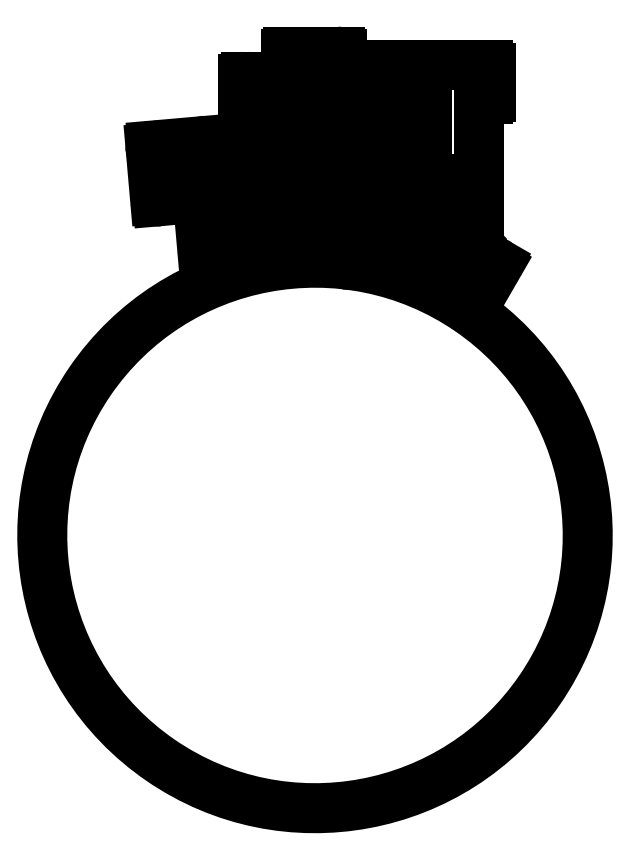
<metadata>
{"format":"dxf","ext":"dxf","renderer":"ezdxf+matplotlib","layout":"modelspace","background":"white","min_lineweight":24,"dpi":150}
</metadata>
<code>
0
SECTION
2
ENTITIES
0
LINE
8
0
10
129.7
20
-191.4
11
130.5
21
-200.9
0
LINE
8
0
10
106.7
20
-204
11
129.6
21
-202
0
LINE
8
0
10
103.8
20
-182.3
11
105.6
21
-203.1
0
LINE
8
0
10
108.8
20
-159.6
11
123.1
21
-158.4
0
LINE
8
0
10
83.59
20
-158
11
106.5
21
-156
0
LINE
8
0
10
107.6
20
-156.9
11
107.7
21
-158.7
0
LINE
8
0
10
85.77
20
-182.9
11
102.7
21
-181.4
0
LINE
8
0
10
82.68
20
-159.1
11
84.69
21
-182
0
LINE
8
0
10
130.7
20
-190.3
11
172.2
21
-190.3
0
LINE
8
0
10
124
20
-157.4
11
124
21
-128.3
0
LINE
8
0
10
125
20
-127.3
11
142
21
-127.3
0
LINE
8
0
10
144
20
-116.3
11
167
21
-116.3
0
LINE
8
0
10
168
20
-121.3
11
168
21
-117.3
0
LINE
8
0
10
143
20
-126.3
11
143
21
-117.3
0
LINE
8
0
10
169.9
20
-210
11
173.1
21
-191.5
0
LINE
8
0
10
229.5
20
-205.9
11
237.1
21
-210.3
0
LINE
8
0
10
226.2
20
-231.3
11
237.5
21
-211.7
0
LINE
8
0
10
229
20
-205.1
11
229
21
-138.3
0
ARC
8
0
10
156
20
-331.9
40
121.6
50
55.55
51
415.6
0
LINE
8
0
10
169
20
-122.3
11
233.3
21
-122.3
0
LINE
8
0
10
230
20
-137.3
11
233.3
21
-137.3
0
LINE
8
0
10
234.3
20
-136.3
11
234.3
21
-123.3
0
ARC
8
0
10
129.5
20
-201
40
1
50
275
51
5
0
ARC
8
0
10
106.6
20
-203
40
1
50
185
51
545
0
ARC
8
0
10
102.8
20
-182.4
40
1
50
5
51
365
0
ARC
8
0
10
85.68
20
-181.9
40
1
50
185
51
545
0
ARC
8
0
10
83.68
20
-159
40
1
50
95
51
455
0
ARC
8
0
10
106.6
20
-157
40
1
50
5
51
365
0
ARC
8
0
10
108.7
20
-158.6
40
1
50
185
51
545
0
ARC
8
0
10
123
20
-157.4
40
1
50
275
51
635
0
ARC
8
0
10
125
20
-128.3
40
1
50
90
51
450
0
ARC
8
0
10
142
20
-126.3
40
1
50
270
51
630
0
ARC
8
0
10
144
20
-117.3
40
1
50
90
51
450
0
ARC
8
0
10
167
20
-117.3
40
1
50
0
51
360
0
ARC
8
0
10
169
20
-121.3
40
1
50
180
51
540
0
ARC
8
0
10
233.3
20
-123.3
40
1
50
0
51
90
0
ARC
8
0
10
233.3
20
-136.3
40
1
50
270
51
0
0
ARC
8
0
10
230
20
-138.3
40
1
50
90
51
180
0
ARC
8
0
10
230
20
-205.1
40
1
50
180
51
540
0
ARC
8
0
10
236.6
20
-211.2
40
1
50
330
51
690
0
ARC
8
0
10
225.3
20
-230.8
40
1
50
235.6
51
595.6
0
ARC
8
0
10
170.9
20
-210.2
40
1
50
170
51
530
0
ARC
8
0
10
172.2
20
-191.3
40
1
50
350
51
710
0
ARC
8
0
10
130.7
20
-191.3
40
1
50
90
51
450
0
ARC
8
0
10
106.3
20
-177.2
40
1.1
50
81.86
51
108.1
0
ARC
8
0
10
106.3
20
-177.2
40
1.1
50
224.5
51
288.1
0
ARC
8
0
10
146
20
-133.5
40
1.1
50
256.9
51
283.1
0
ARC
8
0
10
146
20
-133.5
40
1.1
50
436.9
51
463.1
0
ARC
8
0
10
146
20
-171.5
40
1.1
50
256.9
51
283.1
0
ARC
8
0
10
146
20
-171.5
40
1.1
50
436.9
51
463.1
0
ARC
8
0
10
184
20
-145.5
40
1.1
50
256.9
51
283.1
0
ARC
8
0
10
184
20
-145.5
40
1.1
50
436.9
51
463.1
0
ARC
8
0
10
184
20
-183.5
40
1.1
50
256.9
51
283.1
0
ARC
8
0
10
184
20
-183.5
40
1.1
50
436.9
51
463.1
0
ARC
8
0
10
210.3
20
-214.8
40
1.1
50
230.2
51
253.1
0
ARC
8
0
10
210.3
20
-214.8
40
1.1
50
406.9
51
449.8
0
LINE
8
0
10
108.6
20
-200.5
11
127.1
21
-198.9
0
LINE
8
0
10
127.1
20
-198.9
11
125.5
21
-180.5
0
LINE
8
0
10
125.5
20
-180.5
11
107
21
-182.1
0
LINE
8
0
10
107
20
-182.1
11
108.6
21
-200.5
0
LINE
8
0
10
107
20
-181.6
11
125.4
21
-180
0
LINE
8
0
10
125.4
20
-180
11
123.8
21
-161.6
0
LINE
8
0
10
123.8
20
-161.6
11
105.4
21
-163.2
0
LINE
8
0
10
105.4
20
-163.2
11
106.5
21
-176.1
0
LINE
8
0
10
106.7
20
-178.2
11
107
21
-181.6
0
LINE
8
0
10
87.73
20
-179.5
11
105.6
21
-177.9
0
LINE
8
0
10
106
20
-176.1
11
104.5
21
-159.4
0
LINE
8
0
10
104.5
20
-159.4
11
86.11
21
-161.1
0
LINE
8
0
10
86.11
20
-161.1
11
87.73
21
-179.5
0
LINE
8
0
10
127.3
20
-187
11
145.8
21
-187
0
LINE
8
0
10
145.8
20
-187
11
145.8
21
-172.6
0
LINE
8
0
10
145.8
20
-170.5
11
145.8
21
-168.5
0
LINE
8
0
10
145.8
20
-168.5
11
127.3
21
-168.5
0
LINE
8
0
10
127.3
20
-168.5
11
127.3
21
-187
0
LINE
8
0
10
127.3
20
-168
11
145.8
21
-168
0
LINE
8
0
10
145.8
20
-168
11
145.8
21
-149.5
0
LINE
8
0
10
145.8
20
-149.5
11
127.3
21
-149.5
0
LINE
8
0
10
127.3
20
-149.5
11
127.3
21
-168
0
LINE
8
0
10
127.3
20
-149
11
145.8
21
-149
0
LINE
8
0
10
145.8
20
-149
11
145.8
21
-134.6
0
LINE
8
0
10
145.8
20
-132.5
11
145.8
21
-130.5
0
LINE
8
0
10
145.8
20
-130.5
11
127.3
21
-130.5
0
LINE
8
0
10
127.3
20
-130.5
11
127.3
21
-149
0
LINE
8
0
10
146.3
20
-176
11
164.8
21
-176
0
LINE
8
0
10
164.8
20
-176
11
164.8
21
-157.5
0
LINE
8
0
10
164.8
20
-157.5
11
146.3
21
-157.5
0
LINE
8
0
10
146.3
20
-157.5
11
146.3
21
-170.5
0
LINE
8
0
10
146.3
20
-172.6
11
146.3
21
-176
0
LINE
8
0
10
146.3
20
-157
11
164.8
21
-157
0
LINE
8
0
10
164.8
20
-157
11
164.8
21
-138.5
0
LINE
8
0
10
164.8
20
-138.5
11
146.3
21
-138.5
0
LINE
8
0
10
146.3
20
-138.5
11
146.3
21
-157
0
LINE
8
0
10
146.3
20
-138
11
164.8
21
-138
0
LINE
8
0
10
164.8
20
-138
11
164.8
21
-119.5
0
LINE
8
0
10
164.8
20
-119.5
11
146.3
21
-119.5
0
LINE
8
0
10
146.3
20
-119.5
11
146.3
21
-132.5
0
LINE
8
0
10
146.3
20
-134.6
11
146.3
21
-138
0
LINE
8
0
10
165.3
20
-186
11
183.8
21
-186
0
LINE
8
0
10
183.8
20
-186
11
183.8
21
-184.6
0
LINE
8
0
10
183.8
20
-182.5
11
183.8
21
-167.5
0
LINE
8
0
10
183.8
20
-167.5
11
165.3
21
-167.5
0
LINE
8
0
10
165.3
20
-167.5
11
165.3
21
-186
0
LINE
8
0
10
165.3
20
-167
11
183.8
21
-167
0
LINE
8
0
10
183.8
20
-167
11
183.8
21
-148.5
0
LINE
8
0
10
183.8
20
-148.5
11
165.3
21
-148.5
0
LINE
8
0
10
165.3
20
-148.5
11
165.3
21
-167
0
LINE
8
0
10
165.3
20
-148
11
183.8
21
-148
0
LINE
8
0
10
183.8
20
-148
11
183.8
21
-146.6
0
LINE
8
0
10
183.8
20
-144.5
11
183.8
21
-129.5
0
LINE
8
0
10
183.8
20
-129.5
11
165.3
21
-129.5
0
LINE
8
0
10
165.3
20
-129.5
11
165.3
21
-148
0
LINE
8
0
10
184.3
20
-188
11
202.8
21
-188
0
LINE
8
0
10
202.8
20
-188
11
202.8
21
-169.5
0
LINE
8
0
10
202.8
20
-169.5
11
184.3
21
-169.5
0
LINE
8
0
10
184.3
20
-169.5
11
184.3
21
-182.5
0
LINE
8
0
10
184.3
20
-184.6
11
184.3
21
-188
0
LINE
8
0
10
184.3
20
-169
11
202.8
21
-169
0
LINE
8
0
10
202.8
20
-169
11
202.8
21
-150.5
0
LINE
8
0
10
202.8
20
-150.5
11
184.3
21
-150.5
0
LINE
8
0
10
184.3
20
-150.5
11
184.3
21
-169
0
LINE
8
0
10
184.3
20
-150
11
202.8
21
-150
0
LINE
8
0
10
202.8
20
-150
11
202.8
21
-131.5
0
LINE
8
0
10
202.8
20
-131.5
11
184.3
21
-131.5
0
LINE
8
0
10
184.3
20
-131.5
11
184.3
21
-144.5
0
LINE
8
0
10
184.3
20
-146.6
11
184.3
21
-150
0
LINE
8
0
10
173.3
20
-209.3
11
191.1
21
-212.4
0
LINE
8
0
10
191.9
20
-210.2
11
194.7
21
-194.3
0
LINE
8
0
10
194.7
20
-194.3
11
176.5
21
-191.1
0
LINE
8
0
10
176.5
20
-191.1
11
173.3
21
-209.3
0
LINE
8
0
10
191.1
20
-212.5
11
208.3
21
-218.7
0
LINE
8
0
10
208.8
20
-218
11
209.6
21
-215.6
0
LINE
8
0
10
210.3
20
-213.7
11
214.8
21
-201.4
0
LINE
8
0
10
214.8
20
-201.4
11
197.4
21
-195.1
0
LINE
8
0
10
197.4
20
-195.1
11
191.9
21
-210.2
0
LINE
8
0
10
191.1
20
-212.4
11
191.1
21
-212.5
0
LINE
8
0
10
208.3
20
-218.8
11
224.3
21
-228.1
0
LINE
8
0
10
224.3
20
-228.1
11
233.6
21
-212
0
LINE
8
0
10
233.6
20
-212
11
217.6
21
-202.8
0
LINE
8
0
10
217.6
20
-202.8
11
211.1
21
-214
0
LINE
8
0
10
210
20
-215.8
11
208.8
21
-218
0
LINE
8
0
10
208.3
20
-218.7
11
208.3
21
-218.8
0
LINE
8
0
10
207.3
20
-193.8
11
225.8
21
-193.8
0
LINE
8
0
10
225.8
20
-193.8
11
225.8
21
-175.3
0
LINE
8
0
10
225.8
20
-175.3
11
207.3
21
-175.3
0
LINE
8
0
10
207.3
20
-175.3
11
207.3
21
-193.8
0
LINE
8
0
10
206
20
-172.1
11
206
21
-123.3
0
LINE
8
0
10
207
20
-173.1
11
228
21
-173.1
0
ARC
8
0
10
205
20
-123.3
40
1
50
0
51
90
0
ARC
8
0
10
207
20
-172.1
40
1
50
180
51
270
0
ARC
8
0
10
228
20
-174.1
40
1
50
0
51
90
0
CIRCLE
8
0
10
106.3
20
-177.2
40
1.1
0
CIRCLE
8
0
10
146
20
-133.5
40
1.1
0
CIRCLE
8
0
10
146
20
-171.5
40
1.1
0
CIRCLE
8
0
10
184
20
-145.5
40
1.1
0
CIRCLE
8
0
10
184
20
-183.5
40
1.1
0
CIRCLE
8
0
10
210.3
20
-214.8
40
1.1
0
LINE
8
0
10
110.7
20
-198.1
11
124.6
21
-196.9
0
LINE
8
0
10
124.6
20
-196.9
11
123.4
21
-182.9
0
LINE
8
0
10
123.4
20
-182.9
11
109.5
21
-184.2
0
LINE
8
0
10
109.5
20
-184.2
11
110.7
21
-198.1
0
LINE
8
0
10
109
20
-179.2
11
123
21
-178
0
LINE
8
0
10
123
20
-178
11
121.8
21
-164
0
LINE
8
0
10
121.8
20
-164
11
107.8
21
-165.2
0
LINE
8
0
10
107.8
20
-165.2
11
109
21
-179.2
0
LINE
8
0
10
89.77
20
-177
11
103.7
21
-175.8
0
LINE
8
0
10
103.7
20
-175.8
11
102.5
21
-161.9
0
LINE
8
0
10
102.5
20
-161.9
11
88.55
21
-163.1
0
LINE
8
0
10
88.55
20
-163.1
11
89.77
21
-177
0
LINE
8
0
10
129.5
20
-184.8
11
143.5
21
-184.8
0
LINE
8
0
10
143.5
20
-184.8
11
143.5
21
-170.8
0
LINE
8
0
10
143.5
20
-170.8
11
129.5
21
-170.8
0
LINE
8
0
10
129.5
20
-170.8
11
129.5
21
-184.8
0
LINE
8
0
10
129.5
20
-165.8
11
143.5
21
-165.8
0
LINE
8
0
10
143.5
20
-165.8
11
143.5
21
-151.8
0
LINE
8
0
10
143.5
20
-151.8
11
129.5
21
-151.8
0
LINE
8
0
10
129.5
20
-151.8
11
129.5
21
-165.8
0
LINE
8
0
10
129.5
20
-146.8
11
143.5
21
-146.8
0
LINE
8
0
10
143.5
20
-146.8
11
143.5
21
-132.8
0
LINE
8
0
10
143.5
20
-132.8
11
129.5
21
-132.8
0
LINE
8
0
10
129.5
20
-132.8
11
129.5
21
-146.8
0
LINE
8
0
10
148.5
20
-173.8
11
162.5
21
-173.8
0
LINE
8
0
10
162.5
20
-173.8
11
162.5
21
-159.8
0
LINE
8
0
10
162.5
20
-159.8
11
148.5
21
-159.8
0
LINE
8
0
10
148.5
20
-159.8
11
148.5
21
-173.8
0
LINE
8
0
10
148.5
20
-154.8
11
162.5
21
-154.8
0
LINE
8
0
10
162.5
20
-154.8
11
162.5
21
-140.8
0
LINE
8
0
10
162.5
20
-140.8
11
148.5
21
-140.8
0
LINE
8
0
10
148.5
20
-140.8
11
148.5
21
-154.8
0
LINE
8
0
10
148.5
20
-135.8
11
162.5
21
-135.8
0
LINE
8
0
10
162.5
20
-135.8
11
162.5
21
-121.8
0
LINE
8
0
10
162.5
20
-121.8
11
148.5
21
-121.8
0
LINE
8
0
10
148.5
20
-121.8
11
148.5
21
-135.8
0
LINE
8
0
10
167.5
20
-183.8
11
181.5
21
-183.8
0
LINE
8
0
10
181.5
20
-183.8
11
181.5
21
-169.8
0
LINE
8
0
10
181.5
20
-169.8
11
167.5
21
-169.8
0
LINE
8
0
10
167.5
20
-169.8
11
167.5
21
-183.8
0
LINE
8
0
10
167.5
20
-164.8
11
181.5
21
-164.8
0
LINE
8
0
10
181.5
20
-164.8
11
181.5
21
-150.8
0
LINE
8
0
10
181.5
20
-150.8
11
167.5
21
-150.8
0
LINE
8
0
10
167.5
20
-150.8
11
167.5
21
-164.8
0
LINE
8
0
10
167.5
20
-145.8
11
181.5
21
-145.8
0
LINE
8
0
10
181.5
20
-145.8
11
181.5
21
-131.8
0
LINE
8
0
10
181.5
20
-131.8
11
167.5
21
-131.8
0
LINE
8
0
10
167.5
20
-131.8
11
167.5
21
-145.8
0
LINE
8
0
10
186.5
20
-185.8
11
200.5
21
-185.8
0
LINE
8
0
10
200.5
20
-185.8
11
200.5
21
-171.8
0
LINE
8
0
10
200.5
20
-171.8
11
186.5
21
-171.8
0
LINE
8
0
10
186.5
20
-171.8
11
186.5
21
-185.8
0
LINE
8
0
10
186.5
20
-166.8
11
200.5
21
-166.8
0
LINE
8
0
10
200.5
20
-166.8
11
200.5
21
-152.8
0
LINE
8
0
10
200.5
20
-152.8
11
186.5
21
-152.8
0
LINE
8
0
10
186.5
20
-152.8
11
186.5
21
-166.8
0
LINE
8
0
10
186.5
20
-147.8
11
200.5
21
-147.8
0
LINE
8
0
10
200.5
20
-147.8
11
200.5
21
-133.8
0
LINE
8
0
10
200.5
20
-133.8
11
186.5
21
-133.8
0
LINE
8
0
10
186.5
20
-133.8
11
186.5
21
-147.8
0
LINE
8
0
10
175.9
20
-207.5
11
189.7
21
-209.9
0
LINE
8
0
10
189.7
20
-209.9
11
192.1
21
-196.1
0
LINE
8
0
10
192.1
20
-196.1
11
178.3
21
-193.7
0
LINE
8
0
10
178.3
20
-193.7
11
175.9
21
-207.5
0
LINE
8
0
10
194
20
-211.1
11
207.1
21
-215.9
0
LINE
8
0
10
207.1
20
-215.9
11
211.9
21
-202.8
0
LINE
8
0
10
211.9
20
-202.8
11
198.8
21
-198
0
LINE
8
0
10
198.8
20
-198
11
194
21
-211.1
0
LINE
8
0
10
211.4
20
-218
11
223.5
21
-225
0
LINE
8
0
10
223.5
20
-225
11
230.5
21
-212.9
0
LINE
8
0
10
230.5
20
-212.9
11
218.4
21
-205.9
0
LINE
8
0
10
218.4
20
-205.9
11
211.4
21
-218
0
LINE
8
0
10
209.5
20
-191.6
11
223.5
21
-191.6
0
LINE
8
0
10
223.5
20
-191.6
11
223.5
21
-177.6
0
LINE
8
0
10
223.5
20
-177.6
11
209.5
21
-177.6
0
LINE
8
0
10
209.5
20
-177.6
11
209.5
21
-191.6
0
ENDSEC
0
EOF

</code>
